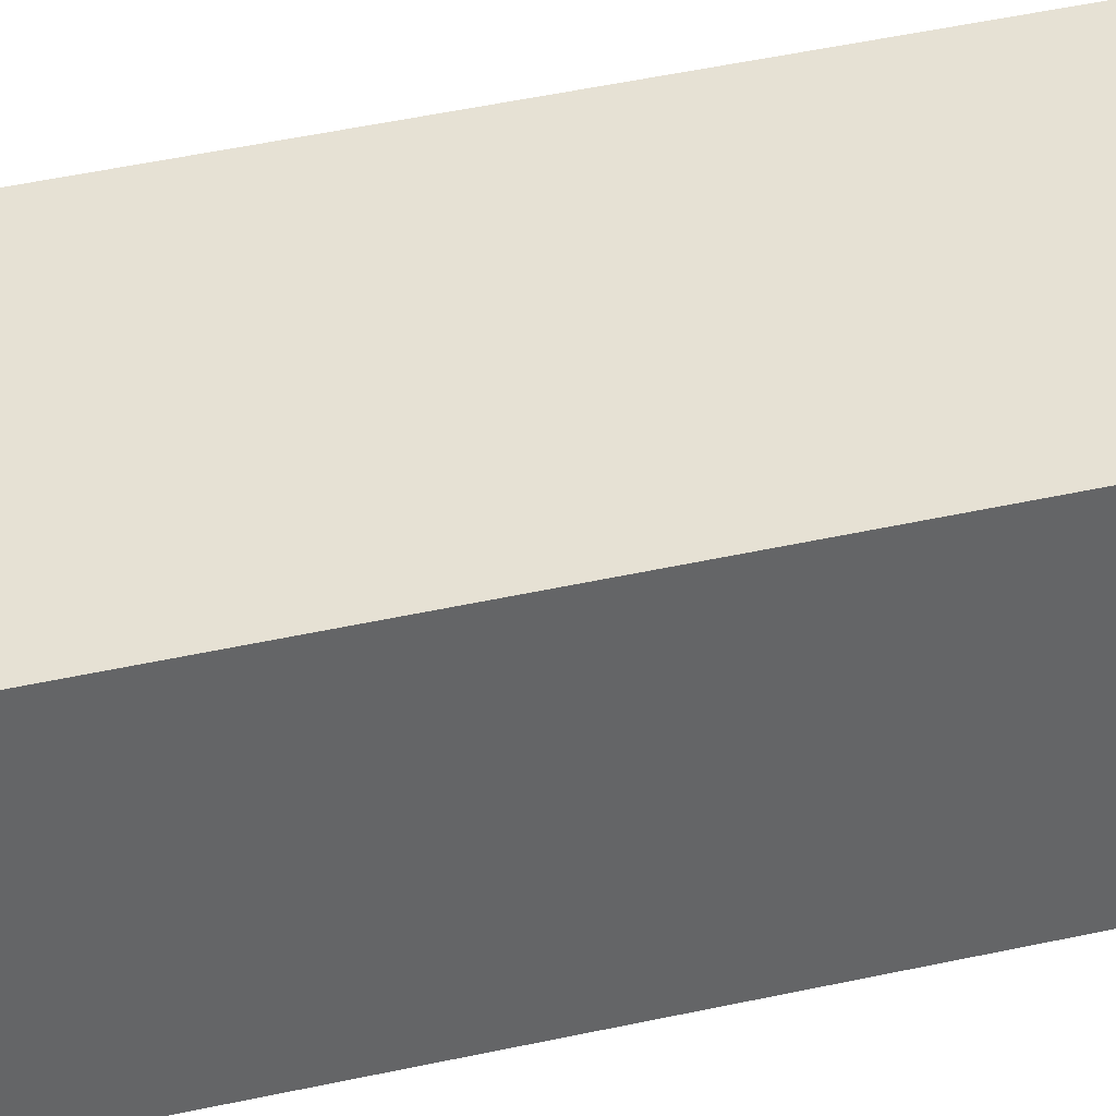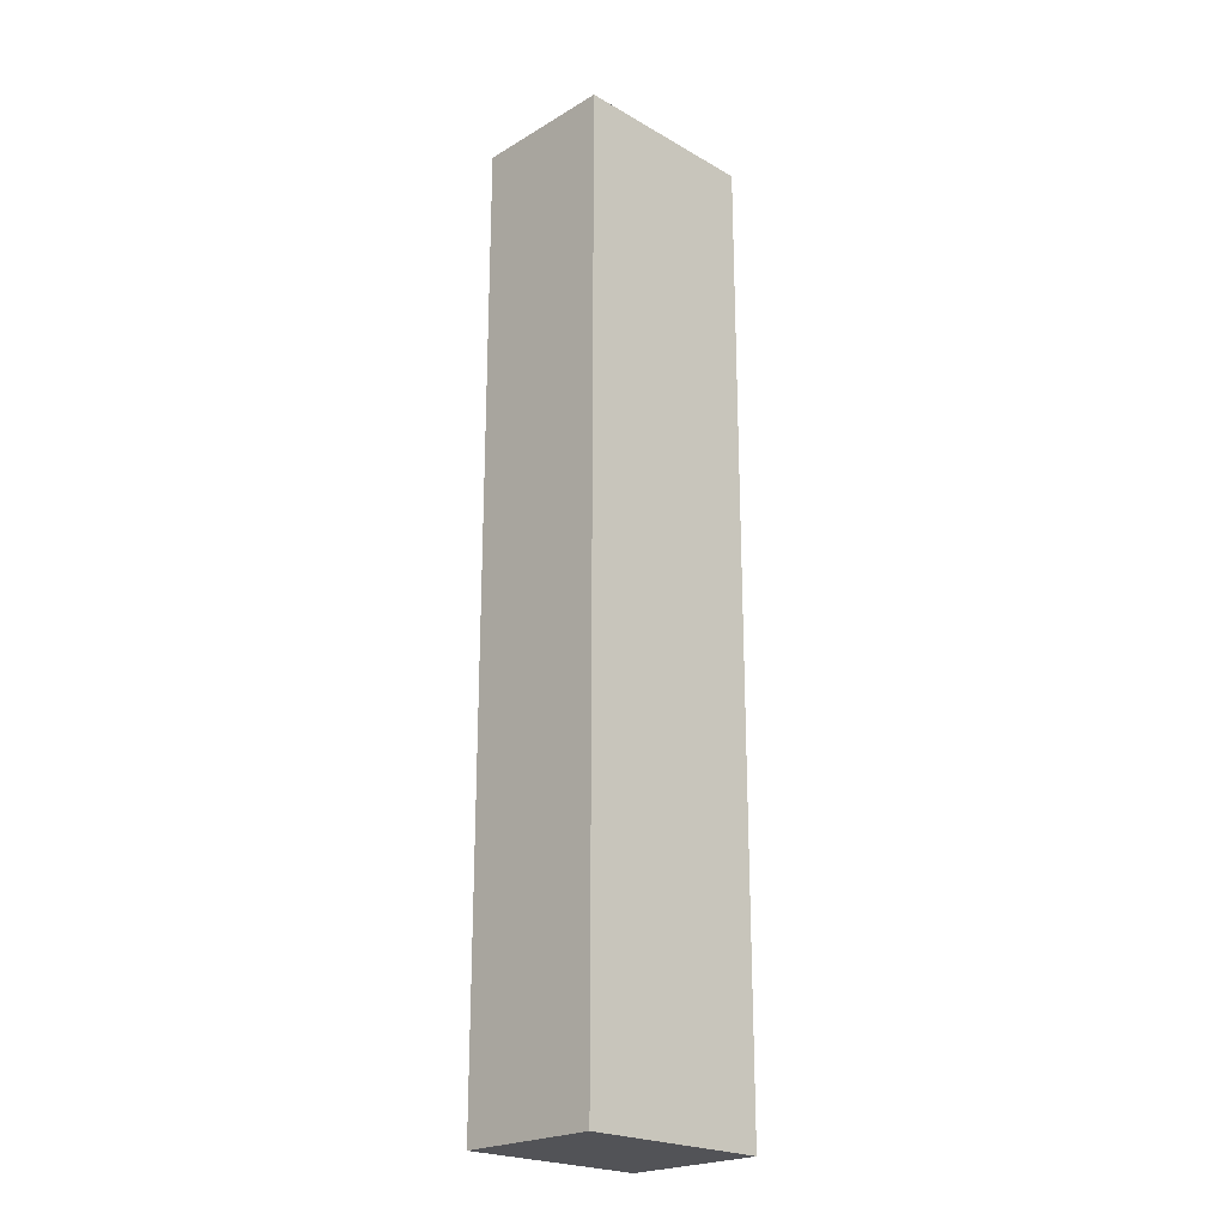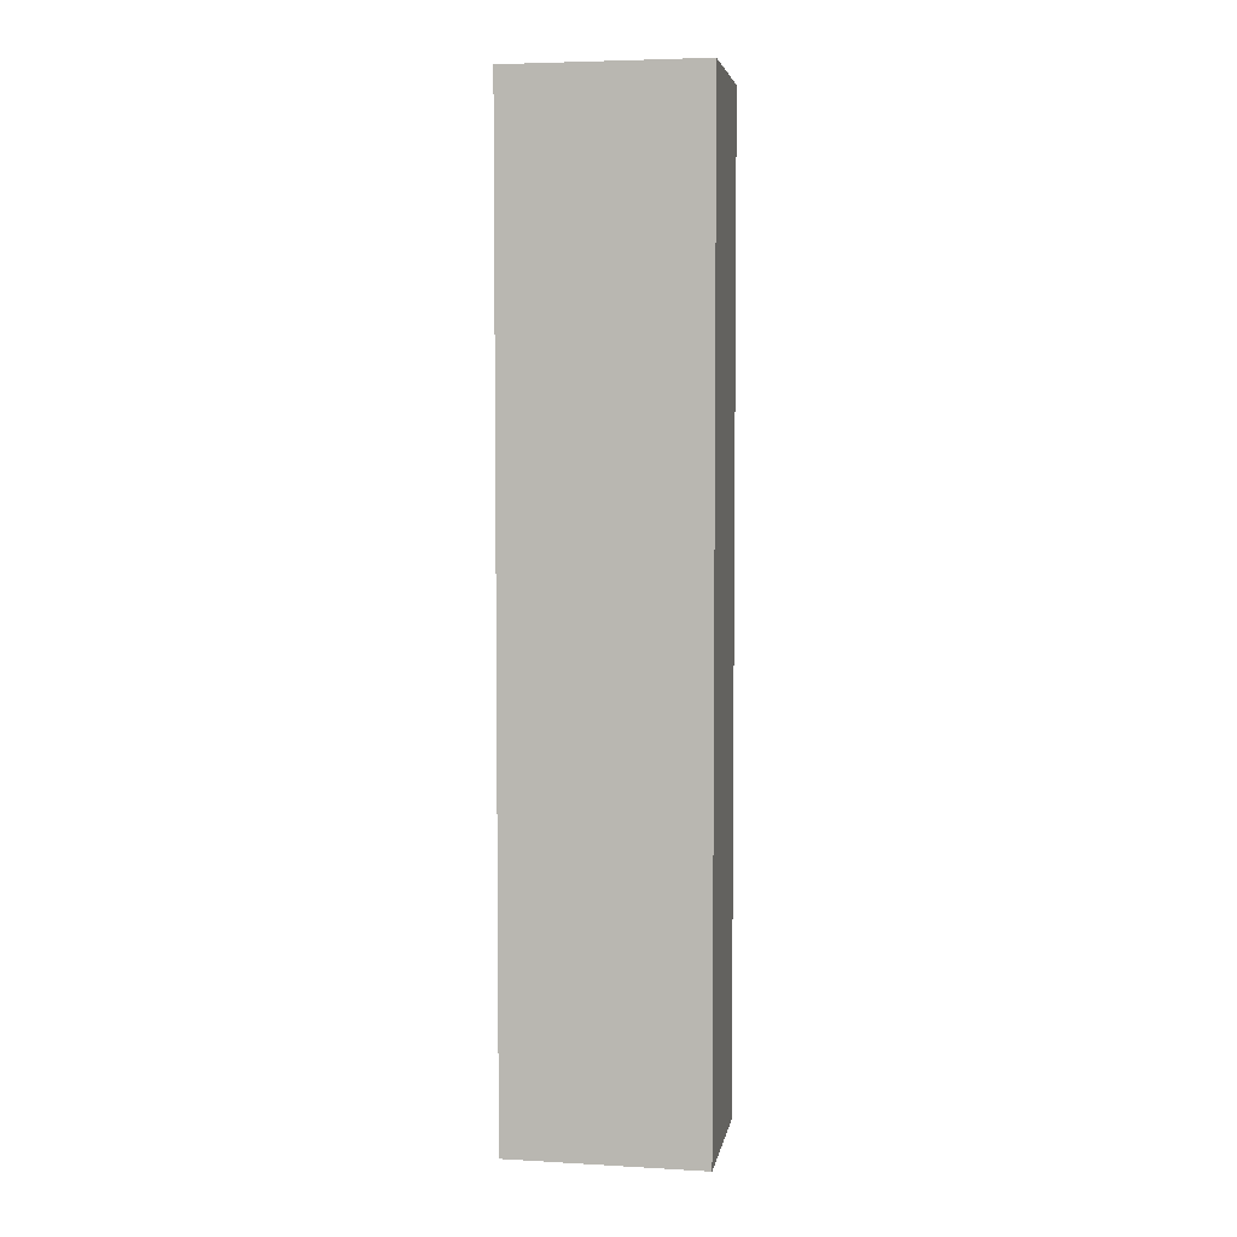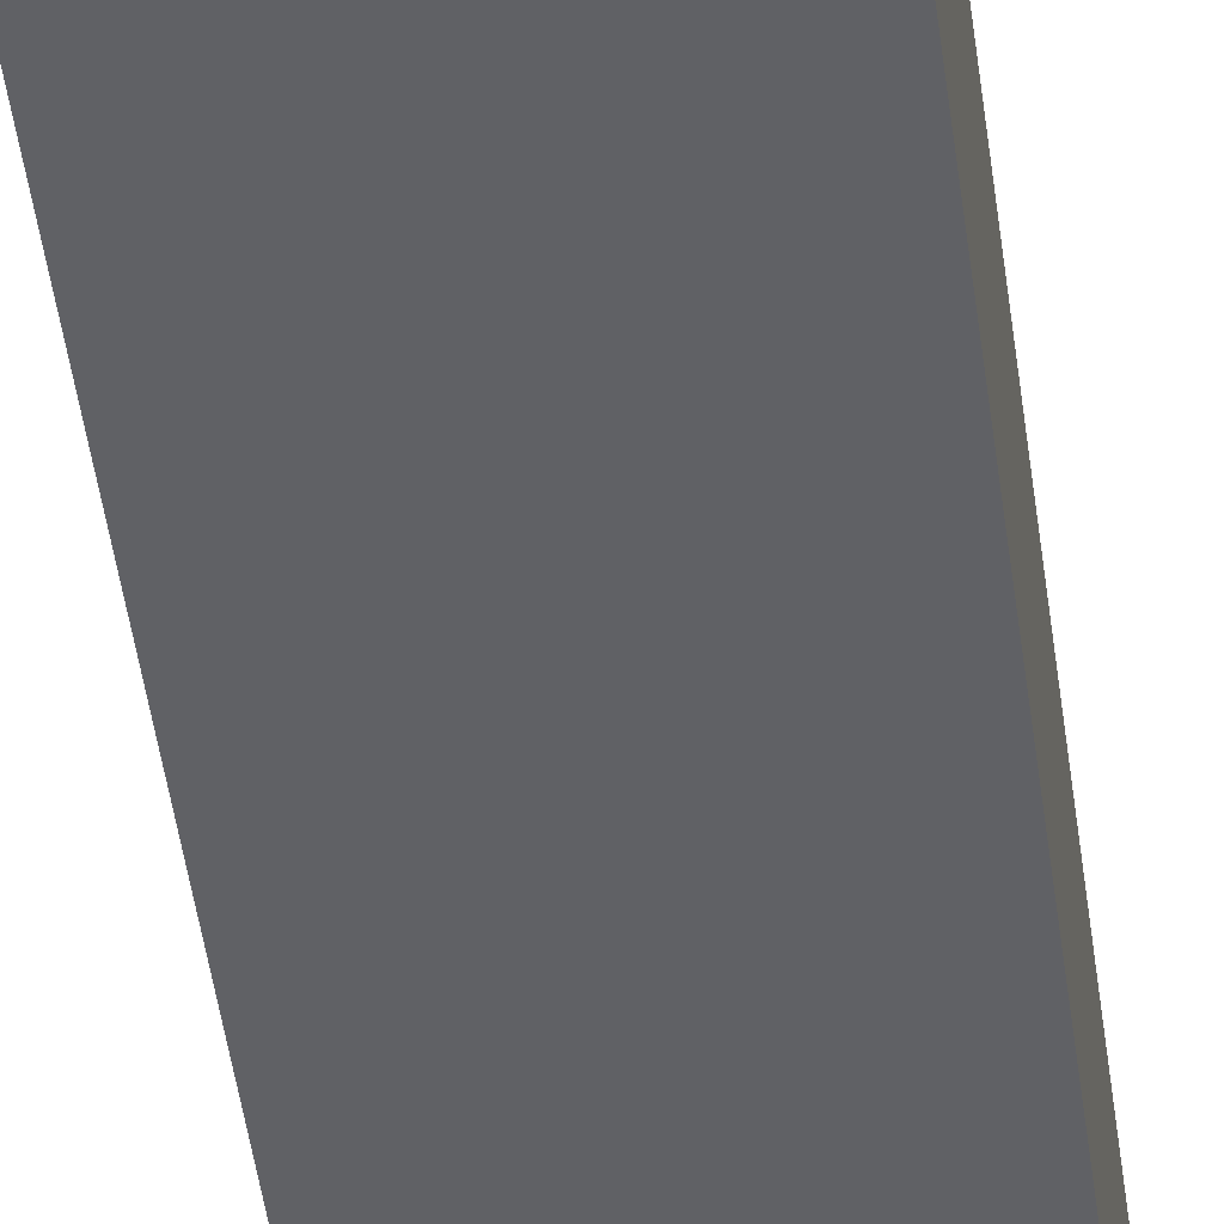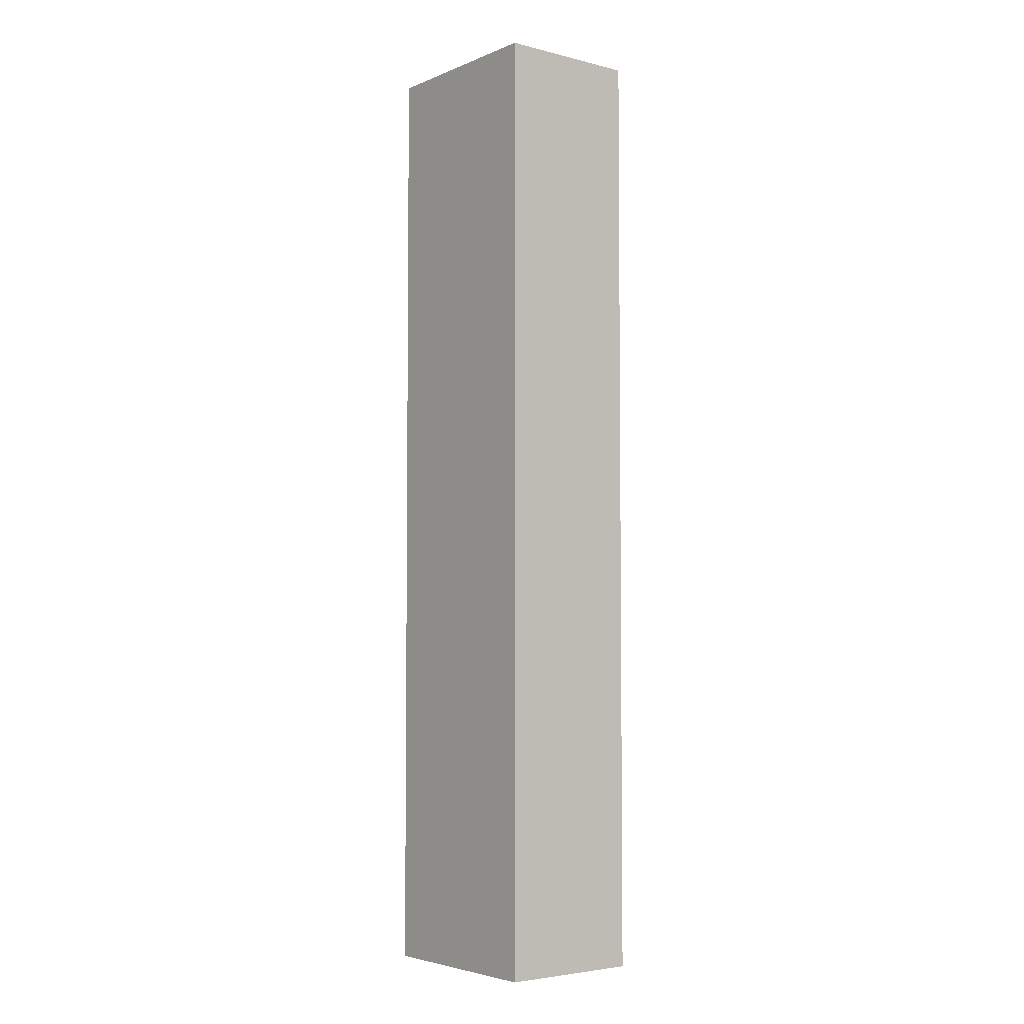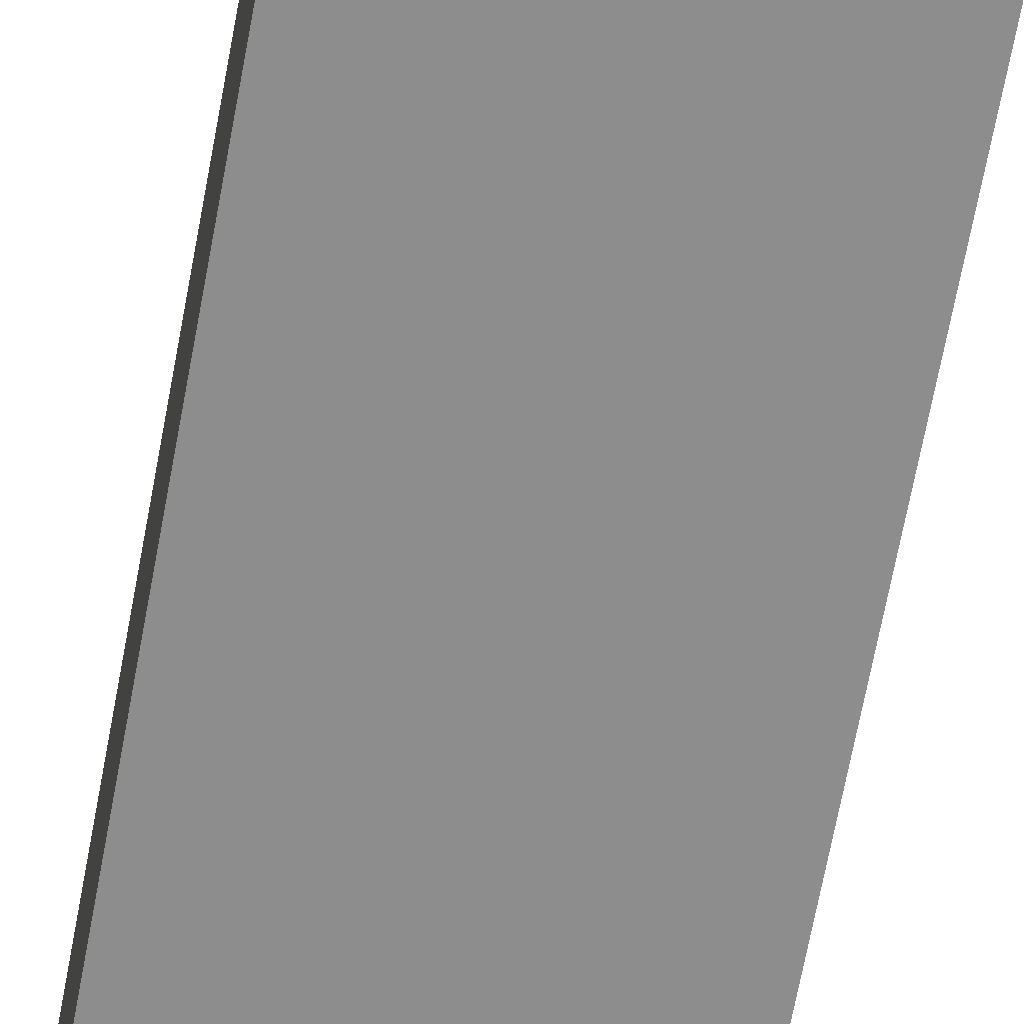
<metadata>
{"format":"obj","ext":"obj","renderer":"f3d","projection":"perspective","resolution":1024,"background":"white","views":[{"elev":39.0,"azim":73.8,"up":"+Z"},{"elev":-22.5,"azim":-44.5,"up":"+Y"},{"elev":5.0,"azim":-170.1,"up":"+Y"},{"elev":-47.6,"azim":7.5,"up":"+Z"},{"elev":-4.3,"azim":51.8,"up":"+Y"},{"elev":-64.7,"azim":169.7,"up":"+Z"}]}
</metadata>
<code>
o Left_Stile/Stile/mesh16/mesh16-geometry#mesh16-geometry
v -0.3006 0.1291 0.2249
v -0.3006 -0.07142 0.255
v -0.3006 0.1291 0.255
v -0.3006 -0.07142 0.2249
v -0.2605 0.1291 0.255
v -0.2605 -0.07142 0.2249
v -0.2605 -0.07142 0.255
v -0.2605 0.1291 0.2249
f 1 2 3
f 2 1 4
f 2 5 3
f 5 1 3
f 1 6 4
f 6 2 4
f 5 2 7
f 1 5 8
f 6 1 8
f 2 6 7
f 6 5 7
f 5 6 8
f 3 2 1
f 4 1 2
f 3 5 2
f 3 1 5
f 4 6 1
f 4 2 6
f 7 2 5
f 8 5 1
f 8 1 6
f 7 6 2
f 7 5 6
f 8 6 5

</code>
